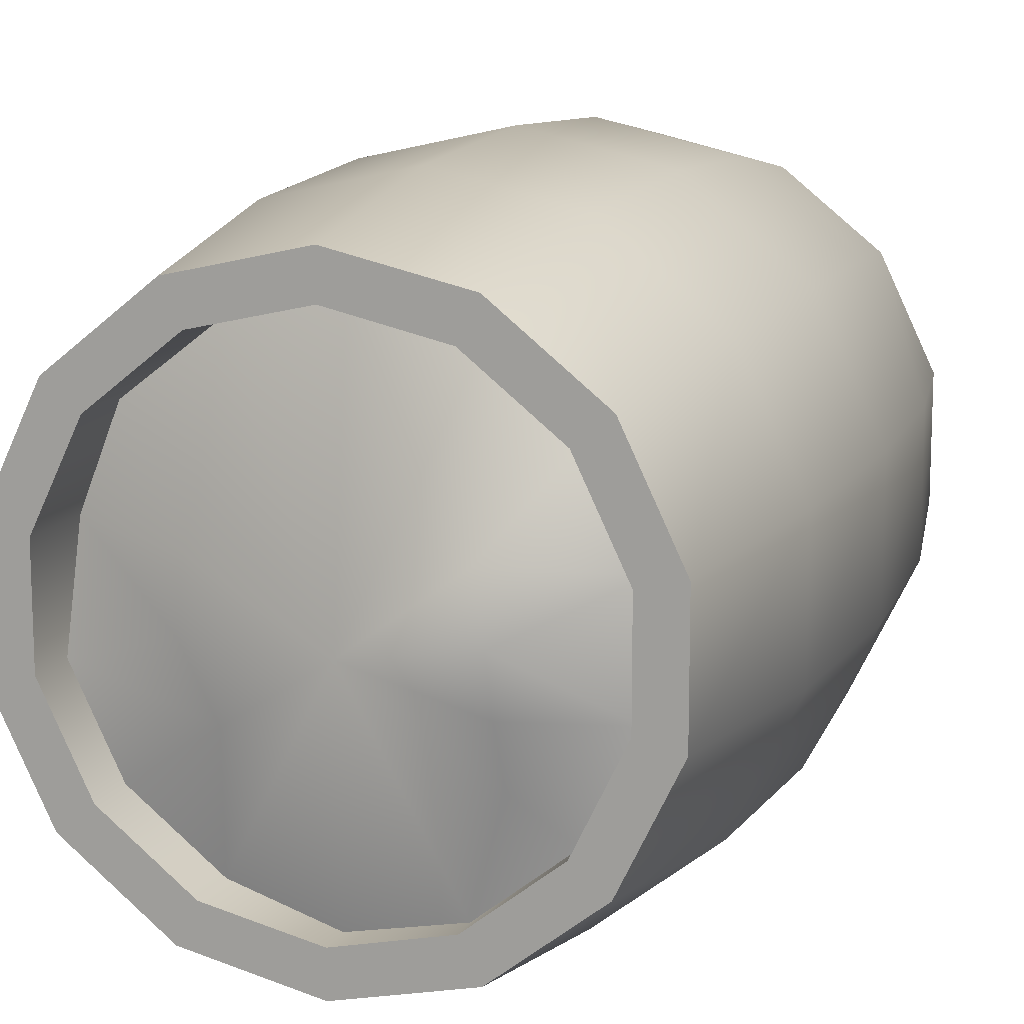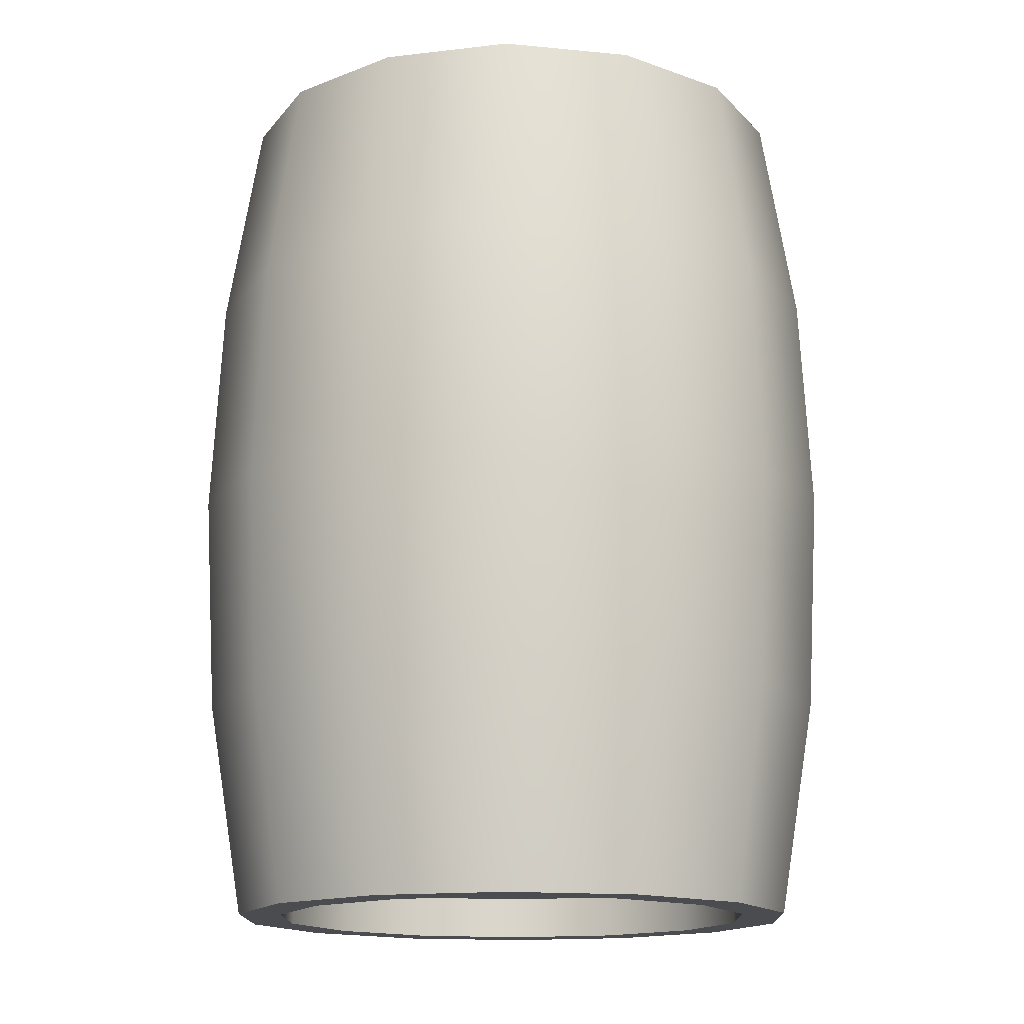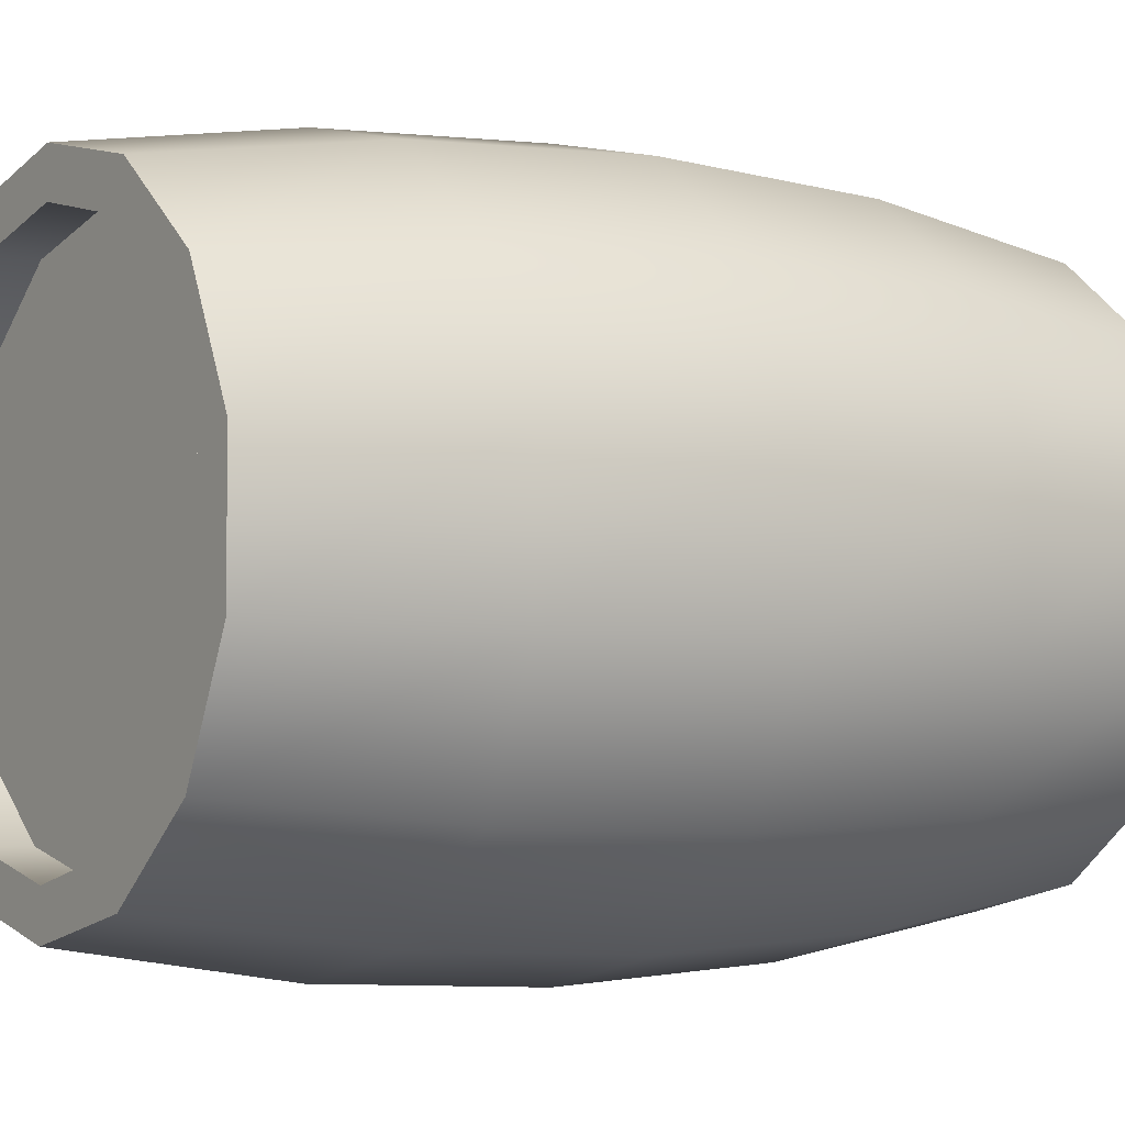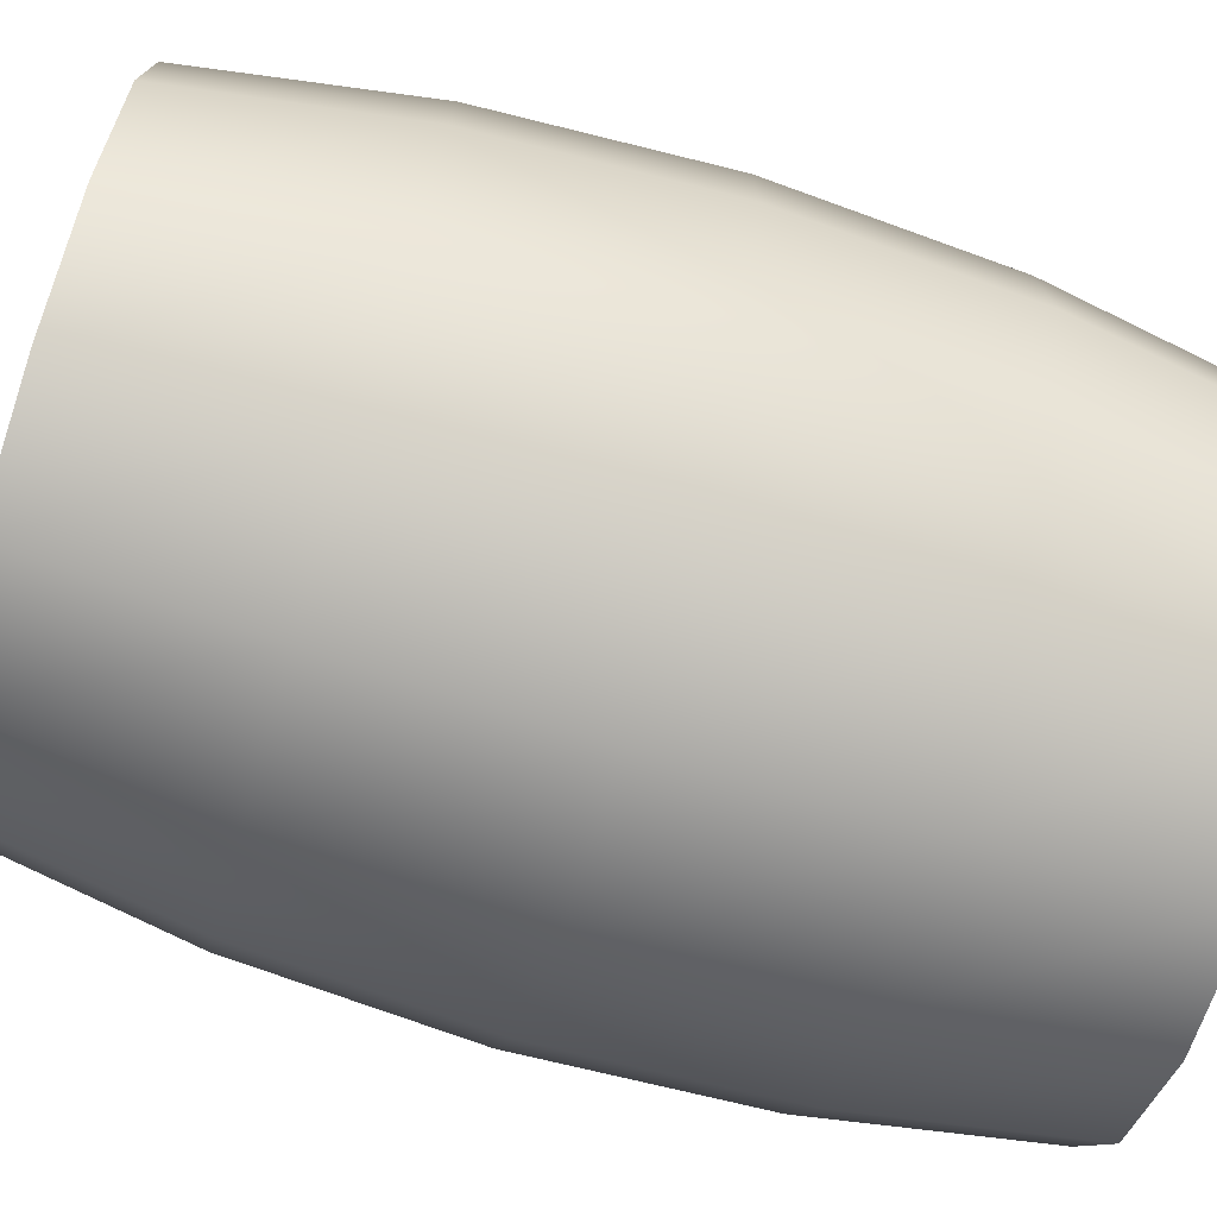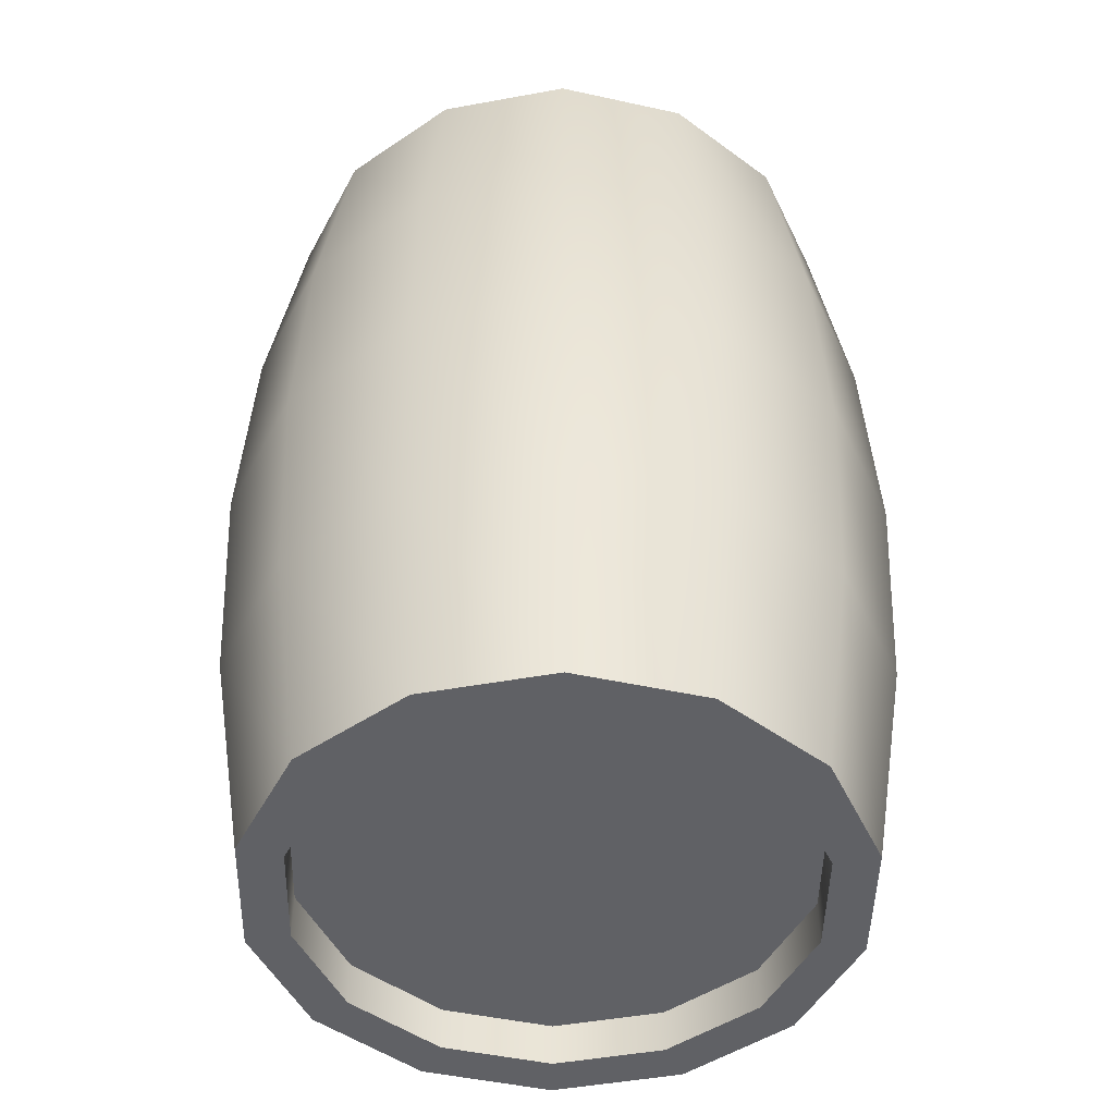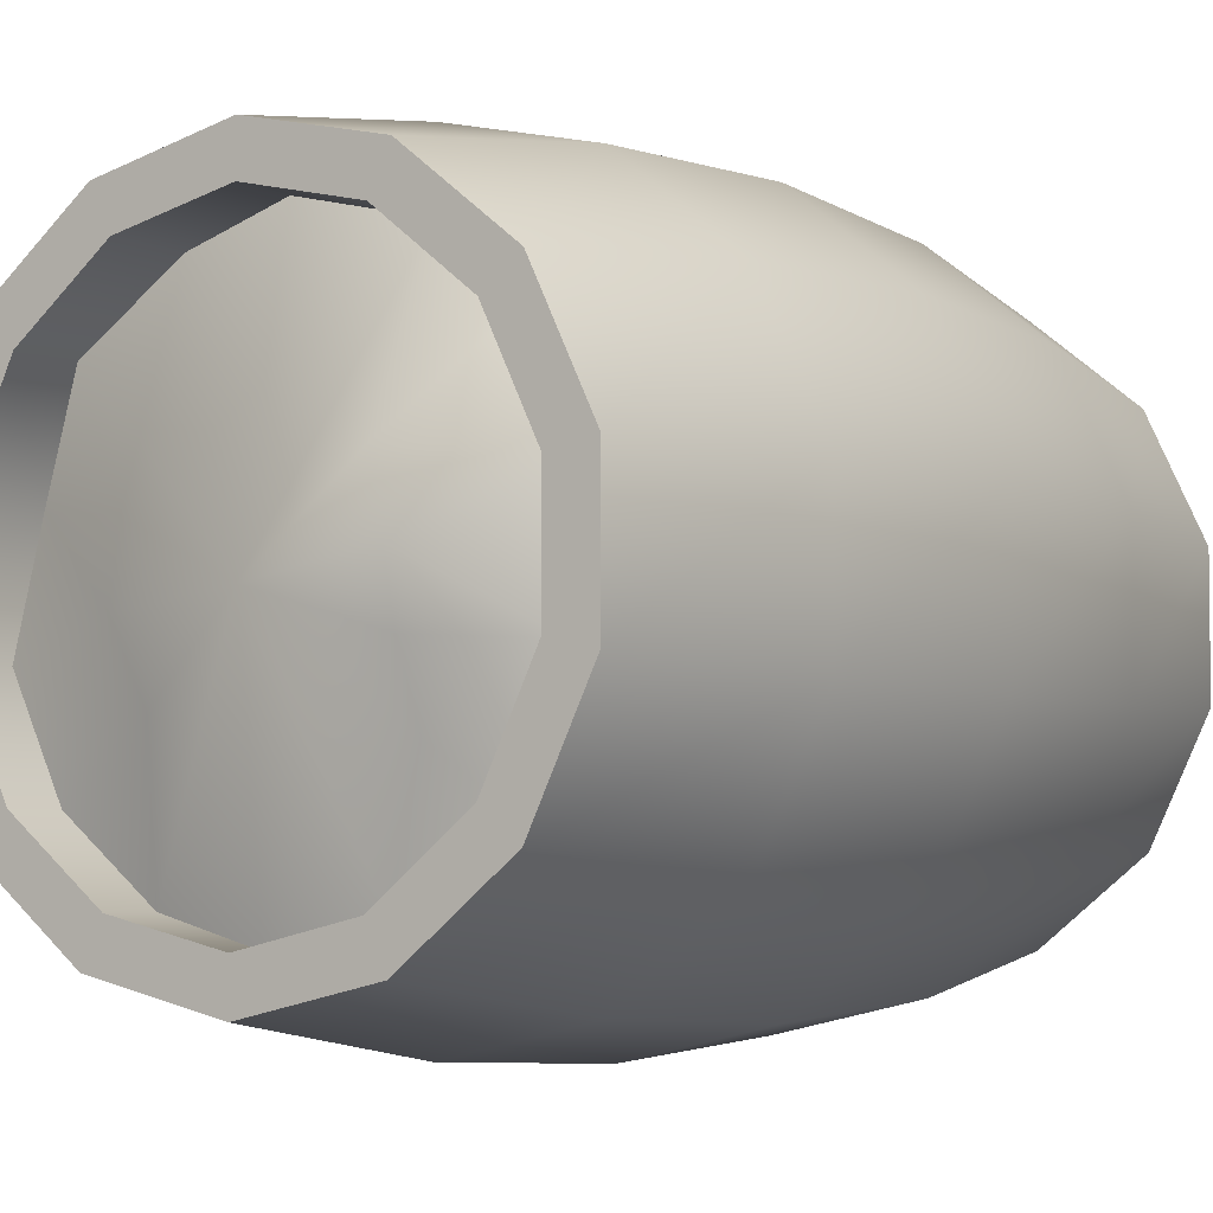
<metadata>
{"format":"obj","ext":"obj","renderer":"f3d","projection":"perspective","resolution":1024,"background":"white","views":[{"elev":13.0,"azim":-160.7,"up":"+Z"},{"elev":-15.2,"azim":26.9,"up":"+Y"},{"elev":-3.5,"azim":56.3,"up":"+Z"},{"elev":-75.2,"azim":-106.8,"up":"+Z"},{"elev":-47.1,"azim":24.6,"up":"+Y"},{"elev":-4.4,"azim":-146.1,"up":"+Z"}]}
</metadata>
<code>
g newBarrelGrain(Clone)
v -0.3883 -2.921e-06 -0.3097
v -0.3301 -2.921e-06 -0.2632
v -0.1832 -2.921e-06 -0.3804
v -0.2155 -2.921e-06 -0.4475
v 2.921e-06 -2.921e-06 -0.4222
v 2.921e-06 -2.921e-06 -0.4967
v 0.1832 -2.921e-06 -0.3804
v 0.2155 -2.921e-06 -0.4475
v 0.3301 -2.921e-06 -0.2632
v 0.3883 -2.921e-06 -0.3097
v -0.4842 -2.921e-06 -0.1105
v -0.4116 -2.921e-06 -0.09396
v -0.4842 -2.921e-06 0.1105
v -0.4116 -2.921e-06 0.09395
v -0.3883 -2.921e-06 0.3097
v -0.3301 -2.921e-06 0.2632
v -0.2155 -2.921e-06 0.4475
v -0.1832 -2.921e-06 0.3804
v 2.921e-06 -2.921e-06 0.4967
v 2.921e-06 -2.921e-06 0.4222
v 0.2155 -2.921e-06 0.4475
v 0.1832 -2.921e-06 0.3804
v 0.3883 -2.921e-06 0.3097
v 0.3301 -2.921e-06 0.2632
v 0.4842 -2.921e-06 0.1105
v 0.4116 -2.921e-06 0.09395
v 0.4842 -2.921e-06 -0.1105
v 0.4116 -2.921e-06 -0.09396
v 0.2155 1.5 -0.4475
v 0.1832 1.5 -0.3804
v 2.921e-06 1.5 -0.4222
v 2.921e-06 1.5 -0.4967
v 0.3883 1.5 -0.3097
v 0.3301 1.5 -0.2632
v -0.1832 1.5 -0.3804
v -0.2155 1.5 -0.4475
v 0.4842 1.5 -0.1105
v 0.4116 1.5 -0.09396
v -0.3301 1.5 -0.2632
v -0.3883 1.5 -0.3097
v -0.4116 1.5 -0.09396
v -0.4842 1.5 -0.1105
v -0.4116 1.5 0.09395
v -0.4842 1.5 0.1105
v -0.3301 1.5 0.2632
v -0.3883 1.5 0.3097
v -0.1832 1.5 0.3804
v -0.2155 1.5 0.4475
v 2.921e-06 1.5 0.4222
v 2.921e-06 1.5 0.4967
v 0.1832 1.5 0.3804
v 0.2155 1.5 0.4475
v 0.3301 1.5 0.2632
v 0.3883 1.5 0.3097
v 0.4116 1.5 0.09395
v 0.4842 1.5 0.1105
v 2.921e-06 1.13 -0.5567
v 0.2415 1.13 -0.5015
v 0.2155 1.5 -0.4475
v 2.921e-06 1.5 -0.4967
v 0.3883 1.5 -0.3097
v 0.4352 1.13 -0.3471
v 0.4842 1.5 -0.1105
v 0.5427 1.13 -0.1239
v 0.4842 1.5 0.1105
v 0.5427 1.13 0.1239
v 0.3883 1.5 0.3097
v 0.4352 1.13 0.3471
v 0.2155 1.5 0.4475
v 0.2415 1.13 0.5015
v 2.921e-06 1.5 0.4967
v 2.921e-06 1.13 0.5567
v 0.2502 0.75 0.5196
v 2.921e-06 0.75 0.5767
v 0.2415 0.3697 0.5015
v 2.921e-06 0.3697 0.5567
v 0.2155 -2.921e-06 0.4475
v 2.921e-06 -2.921e-06 0.4967
v 0.3883 -2.921e-06 0.3097
v 0.4352 0.3697 0.3471
v 0.4509 0.75 0.3596
v 0.4842 -2.921e-06 0.1105
v 0.5427 0.3697 0.1239
v 0.5623 0.75 0.1283
v 0.4842 -2.921e-06 -0.1105
v 0.5427 0.3697 -0.1239
v 0.5623 0.75 -0.1283
v 0.3883 -2.921e-06 -0.3097
v 0.4352 0.3697 -0.3471
v 0.4509 0.75 -0.3596
v 0.2155 -2.921e-06 -0.4475
v 0.2415 0.3697 -0.5015
v 0.2502 0.75 -0.5196
v 2.921e-06 -2.921e-06 -0.4967
v 2.921e-06 0.3697 -0.5567
v 2.921e-06 0.75 -0.5767
v 2.921e-06 1.13 0.5567
v -0.2415 1.13 0.5015
v -0.2155 1.5 0.4475
v 2.921e-06 1.5 0.4967
v -0.3883 1.5 0.3097
v -0.4352 1.13 0.3471
v -0.4842 1.5 0.1105
v -0.5427 1.13 0.1239
v -0.4842 1.5 -0.1105
v -0.5427 1.13 -0.1239
v -0.3883 1.5 -0.3097
v -0.4352 1.13 -0.3471
v -0.2155 1.5 -0.4475
v -0.2415 1.13 -0.5015
v 2.921e-06 1.5 -0.4967
v 2.921e-06 1.13 -0.5567
v -0.2502 0.75 -0.5196
v 2.921e-06 0.75 -0.5767
v -0.2415 0.3697 -0.5015
v 2.921e-06 0.3697 -0.5567
v -0.2155 -2.921e-06 -0.4475
v 2.921e-06 -2.921e-06 -0.4967
v -0.3883 -2.921e-06 -0.3097
v -0.4352 0.3697 -0.3471
v -0.4509 0.75 -0.3596
v -0.4842 -2.921e-06 -0.1105
v -0.5427 0.3697 -0.1239
v -0.5623 0.75 -0.1283
v -0.4842 -2.921e-06 0.1105
v -0.5427 0.3697 0.1239
v -0.5623 0.75 0.1283
v -0.3883 -2.921e-06 0.3097
v -0.4352 0.3697 0.3471
v -0.4509 0.75 0.3596
v -0.2155 -2.921e-06 0.4475
v -0.2415 0.3697 0.5015
v -0.2502 0.75 0.5196
v 2.921e-06 -2.921e-06 0.4967
v 2.921e-06 0.3697 0.5567
v 2.921e-06 0.75 0.5767
v 2.921e-06 1.5 0.4222
v 2.921e-06 1.405 0.4222
v 0.1832 1.373 0.3804
v 0.1832 1.5 0.3804
v 0.3301 1.392 0.2632
v 0.3301 1.5 0.2632
v 0.4116 1.359 0.09395
v 0.4116 1.5 0.09395
v -0.1832 1.5 0.3804
v -0.1832 1.381 0.3804
v -0.3301 1.5 0.2632
v -0.3301 1.424 0.2632
v -0.4116 1.5 0.09395
v -0.4116 1.424 0.09395
v 0.4116 1.41 -0.09396
v 0.4116 1.5 -0.09396
v 0.3301 1.41 -0.2632
v 0.3301 1.5 -0.2632
v 0.1832 1.41 -0.3804
v 0.1832 1.5 -0.3804
v 2.921e-06 1.442 -0.4222
v 2.921e-06 1.5 -0.4222
v -0.1832 1.455 -0.3804
v -0.1832 1.5 -0.3804
v -0.3301 1.453 -0.2632
v -0.3301 1.5 -0.2632
v -0.4116 1.451 -0.09396
v -0.4116 1.5 -0.09396
v -0.02622 1.524 -0.02455
v 2.921e-06 1.442 -0.4222
v 0.1832 1.41 -0.3804
v 0.1709 1.444 -0.1566
v 0.2294 1.445 -0.041
v 0.2229 1.434 0.07179
v 0.2036 1.425 0.161
v 0.1832 1.373 0.3804
v 2.921e-06 1.405 0.4222
v -0.1832 1.381 0.3804
v -0.2151 1.537 0.1135
v -0.2319 1.533 0.008544
v -0.2374 1.518 -0.08631
v -0.2379 1.472 -0.1933
v -0.1832 1.455 -0.3804
v -0.3301 1.453 -0.2632
v -0.4116 1.424 0.09395
v -0.3301 1.424 0.2632
v -0.4116 1.451 -0.09396
v 0.3301 1.392 0.2632
v 0.4116 1.359 0.09395
v 0.4116 1.41 -0.09396
v 0.3301 1.41 -0.2632
v 0.4116 -2.921e-06 0.09395
v 0.4116 0.07499 0.09395
v 0.3301 0.07499 0.2632
v 0.3301 -2.921e-06 0.2632
v 0.4116 -2.921e-06 -0.09396
v 0.4116 0.07499 -0.09396
v 0.3301 -2.921e-06 -0.2632
v 0.3301 0.07499 -0.2632
v 0.1832 0.07499 0.3804
v 0.1832 -2.921e-06 0.3804
v 2.921e-06 0.07499 0.4222
v 2.921e-06 -2.921e-06 0.4222
v -0.1832 0.07499 0.3804
v -0.1832 -2.921e-06 0.3804
v 0.1832 -2.921e-06 -0.3804
v 0.1832 0.07499 -0.3804
v 2.921e-06 -2.921e-06 -0.4222
v 2.921e-06 0.07499 -0.4222
v -0.1832 -2.921e-06 -0.3804
v -0.1832 0.07499 -0.3804
v -0.3301 -2.921e-06 -0.2632
v -0.3301 0.07499 -0.2632
v -0.4116 -2.921e-06 -0.09396
v -0.4116 0.07499 -0.09396
v -0.4116 -2.921e-06 0.09395
v -0.4116 0.07499 0.09395
v -0.3301 -2.921e-06 0.2632
v -0.3301 0.07499 0.2632
v 2.921e-06 0.07499 -2.921e-06
v 0.1832 0.07499 -0.3804
v 2.921e-06 0.07499 -0.4222
v 0.3301 0.07499 -0.2632
v 0.4116 0.07499 -0.09396
v 0.4116 0.07499 0.09395
v 0.3301 0.07499 0.2632
v 0.1832 0.07499 0.3804
v 2.921e-06 0.07499 0.4222
v -0.1832 0.07499 0.3804
v -0.3301 0.07499 0.2632
v -0.4116 0.07499 0.09395
v -0.4116 0.07499 -0.09396
v -0.3301 0.07499 -0.2632
v -0.1832 0.07499 -0.3804
g newBarrelGrain(Clone)_0
f 3 2 1
f 4 3 1
f 5 3 4
f 6 5 4
f 7 5 6
f 8 7 6
f 9 7 8
f 10 9 8
f 1 2 11
f 2 12 11
f 11 12 13
f 12 14 13
f 13 14 15
f 14 16 15
f 15 16 17
f 16 18 17
f 17 18 19
f 18 20 19
f 19 20 21
f 20 22 21
f 21 22 23
f 22 24 23
f 23 24 25
f 24 26 25
f 25 26 27
f 26 28 27
f 27 28 10
f 28 9 10
f 31 30 29
f 32 31 29
f 29 30 33
f 30 34 33
f 35 31 32
f 36 35 32
f 33 34 37
f 34 38 37
f 39 35 36
f 40 39 36
f 41 39 40
f 42 41 40
f 43 41 42
f 44 43 42
f 45 43 44
f 46 45 44
f 47 45 46
f 48 47 46
f 49 47 48
f 50 49 48
f 51 49 50
f 52 51 50
f 53 51 52
f 54 53 52
f 55 53 54
f 56 55 54
f 38 55 56
f 37 38 56
f 59 58 57
f 60 59 57
f 59 61 58
f 61 62 58
f 61 63 62
f 63 64 62
f 63 65 64
f 65 66 64
f 65 67 66
f 67 68 66
f 67 69 68
f 69 70 68
f 69 71 70
f 71 72 70
f 70 72 73
f 72 74 73
f 73 74 75
f 74 76 75
f 75 76 77
f 76 78 77
f 75 77 79
f 80 75 79
f 73 75 80
f 81 73 80
f 70 73 81
f 68 70 81
f 80 79 82
f 83 80 82
f 81 80 83
f 84 81 83
f 68 81 84
f 66 68 84
f 83 82 85
f 86 83 85
f 84 83 86
f 87 84 86
f 66 84 87
f 64 66 87
f 86 85 88
f 89 86 88
f 87 86 89
f 90 87 89
f 64 87 90
f 62 64 90
f 89 88 91
f 92 89 91
f 90 89 92
f 93 90 92
f 62 90 93
f 58 62 93
f 92 91 94
f 95 92 94
f 93 92 95
f 96 93 95
f 58 93 96
f 57 58 96
f 99 98 97
f 100 99 97
f 99 101 98
f 101 102 98
f 101 103 102
f 103 104 102
f 103 105 104
f 105 106 104
f 105 107 106
f 107 108 106
f 107 109 108
f 109 110 108
f 109 111 110
f 111 112 110
f 110 112 113
f 112 114 113
f 113 114 115
f 114 116 115
f 115 116 117
f 116 118 117
f 115 117 119
f 120 115 119
f 113 115 120
f 121 113 120
f 110 113 121
f 108 110 121
f 120 119 122
f 123 120 122
f 121 120 123
f 124 121 123
f 108 121 124
f 106 108 124
f 123 122 125
f 126 123 125
f 124 123 126
f 127 124 126
f 106 124 127
f 104 106 127
f 126 125 128
f 129 126 128
f 127 126 129
f 130 127 129
f 104 127 130
f 102 104 130
f 129 128 131
f 132 129 131
f 130 129 132
f 133 130 132
f 102 130 133
f 98 102 133
f 132 131 134
f 135 132 134
f 133 132 135
f 136 133 135
f 98 133 136
f 97 98 136
f 139 138 137
f 140 139 137
f 141 139 140
f 142 141 140
f 143 141 142
f 144 143 142
f 137 138 145
f 138 146 145
f 145 146 147
f 146 148 147
f 147 148 149
f 148 150 149
f 151 143 144
f 152 151 144
f 153 151 152
f 154 153 152
f 155 153 154
f 156 155 154
f 157 155 156
f 158 157 156
f 159 157 158
f 160 159 158
f 161 159 160
f 162 161 160
f 163 161 162
f 164 163 162
f 150 163 164
f 149 150 164
f 167 166 165
f 168 167 165
f 169 168 165
f 170 169 165
f 171 170 165
f 172 171 165
f 173 172 165
f 174 173 165
f 175 174 165
f 176 175 165
f 177 176 165
f 178 177 165
f 179 178 165
f 166 179 165
f 179 180 178
f 178 180 177
f 176 181 175
f 181 182 175
f 175 182 174
f 183 181 176
f 177 183 176
f 180 183 177
f 171 184 170
f 172 184 171
f 184 185 170
f 170 185 169
f 185 186 169
f 169 186 168
f 186 187 168
f 168 187 167
f 190 189 188
f 191 190 188
f 188 189 192
f 189 193 192
f 192 193 194
f 193 195 194
f 196 190 191
f 197 196 191
f 198 196 197
f 199 198 197
f 200 198 199
f 201 200 199
f 194 195 202
f 195 203 202
f 202 203 204
f 203 205 204
f 204 205 206
f 205 207 206
f 206 207 208
f 207 209 208
f 208 209 210
f 209 211 210
f 210 211 212
f 211 213 212
f 212 213 214
f 213 215 214
f 215 200 201
f 214 215 201
f 218 217 216
f 217 219 216
f 219 220 216
f 220 221 216
f 221 222 216
f 222 223 216
f 223 224 216
f 224 225 216
f 225 226 216
f 226 227 216
f 227 228 216
f 228 229 216
f 229 230 216
f 230 218 216

</code>
